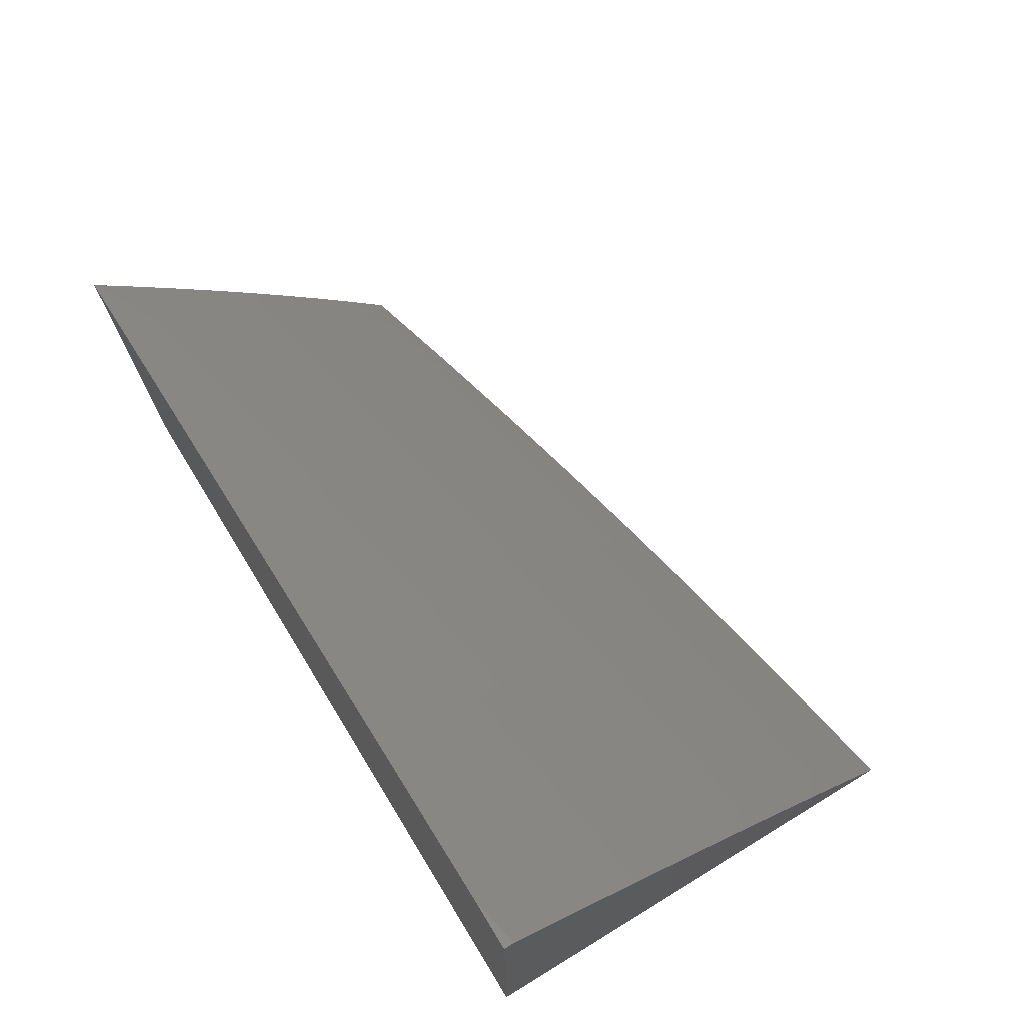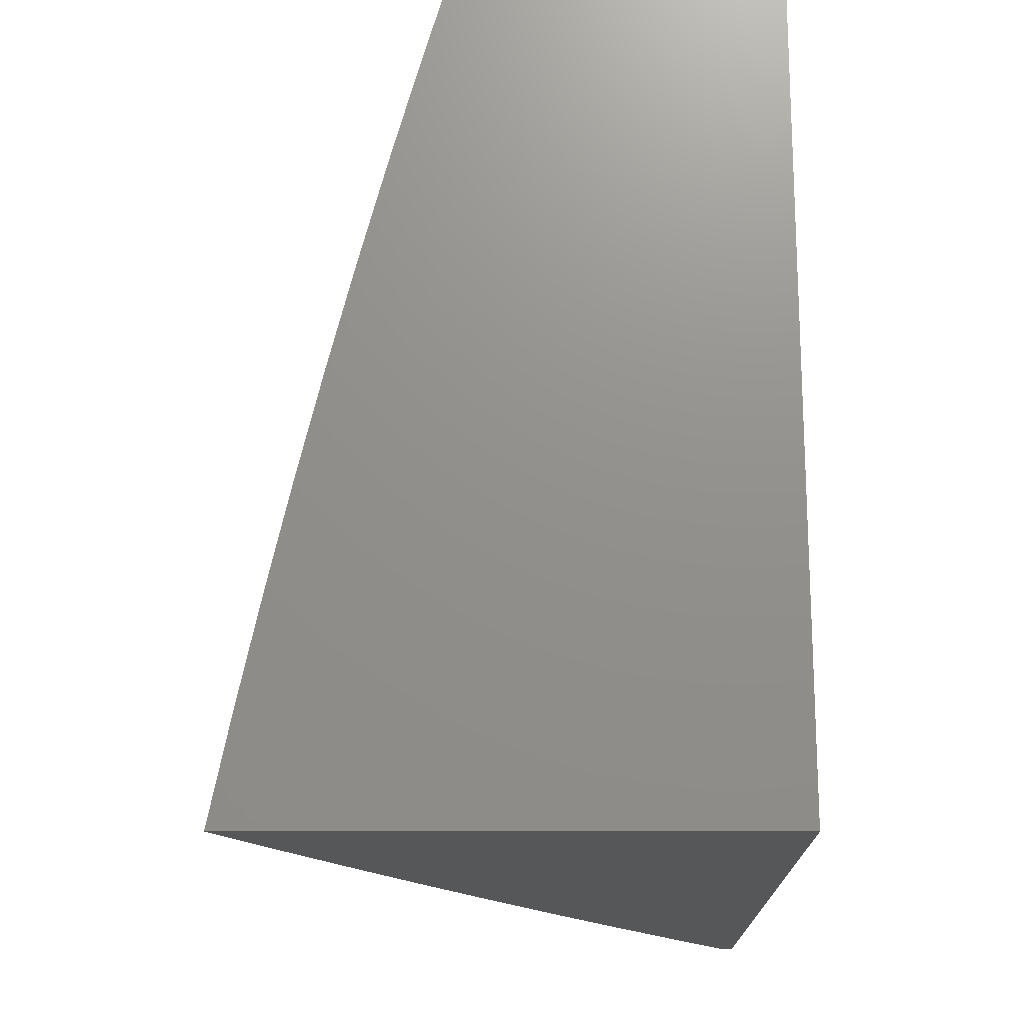
<metadata>
{"format":"stl","ext":"stl","renderer":"f3d","projection":"perspective","resolution":1024,"background":"white","views":[{"elev":75.4,"azim":148.6,"up":"+Y"},{"elev":-17.5,"azim":0.0,"up":"+Z"}]}
</metadata>
<code>
# stl→obj: 375 verts, 746 faces
v -9 6 2.056
v -9.012 6 2
v -9.046 5.941 2.031
v -9.095 5.879 2
v -9.088 5.88 2.031
v -9.129 5.818 2.031
v -9.125 5.815 2.062
v -9.166 5.753 2.062
v -9.161 5.751 2.093
v -9.201 5.689 2.093
v -9.197 5.686 2.125
v -9.237 5.623 2.125
v -9.232 5.62 2.156
v -9.271 5.558 2.156
v -9.266 5.555 2.187
v -9.305 5.492 2.187
v -9.3 5.489 2.218
v -9.339 5.427 2.218
v -9.333 5.424 2.249
v -9.371 5.36 2.249
v -9.366 5.357 2.281
v -9.404 5.294 2.281
v -9.398 5.291 2.312
v -9.441 5.231 2.281
v -9.435 5.228 2.312
v -9.477 5.168 2.281
v -9.472 5.165 2.312
v -9.513 5.104 2.281
v -9.508 5.101 2.312
v -9.549 5.04 2.281
v -9.543 5.037 2.312
v -9.577 5 2.252
v -9.549 5 2.378
v -9.177 5.756 2
v -9.17 5.756 2.031
v -9.206 5.691 2.062
v -9.241 5.626 2.093
v -9.276 5.561 2.125
v -9.31 5.495 2.156
v -9.344 5.43 2.187
v -9.377 5.363 2.218
v -9.409 5.297 2.249
v -9.446 5.234 2.249
v -9.482 5.171 2.249
v -9.518 5.107 2.249
v -9.554 5.043 2.249
v -9.211 5.694 2.031
v -9.257 5.633 2
v -9.251 5.632 2.031
v -9.29 5.569 2.031
v -9.286 5.567 2.062
v -9.325 5.504 2.062
v -9.32 5.501 2.093
v -9.359 5.438 2.093
v -9.354 5.435 2.125
v -9.392 5.372 2.125
v -9.387 5.369 2.156
v -9.424 5.306 2.156
v -9.419 5.303 2.187
v -9.461 5.243 2.156
v -9.456 5.24 2.187
v -9.498 5.179 2.156
v -9.493 5.176 2.187
v -9.534 5.116 2.156
v -9.529 5.113 2.187
v -9.57 5.051 2.156
v -9.565 5.049 2.187
v -9.604 5 2.126
v -9.335 5.509 2
v -9.329 5.507 2.031
v -9.363 5.441 2.062
v -9.397 5.375 2.093
v -9.429 5.309 2.125
v -9.466 5.246 2.125
v -9.503 5.182 2.125
v -9.539 5.118 2.125
v -9.575 5.054 2.125
v -9.368 5.444 2.031
v -9.411 5.383 2
v -9.406 5.38 2.031
v -9.444 5.317 2.031
v -9.439 5.314 2.062
v -9.481 5.254 2.031
v -9.476 5.251 2.062
v -9.518 5.19 2.031
v -9.513 5.187 2.062
v -9.554 5.126 2.031
v -9.549 5.124 2.062
v -9.59 5.062 2.031
v -9.585 5.059 2.062
v -9.63 5 2
v -9.486 5.256 2
v -9.558 5.129 2
v -9.518 5 2.503
v -9.521 5.025 2.437
v -9.526 5.028 2.405
v -9.532 5.031 2.374
v -9.491 5.092 2.405
v -9.496 5.095 2.374
v -9.455 5.156 2.405
v -9.461 5.159 2.374
v -9.418 5.219 2.405
v -9.424 5.222 2.374
v -9.382 5.282 2.405
v -9.387 5.285 2.374
v -9.35 5.348 2.374
v -9.355 5.351 2.343
v -9.317 5.414 2.343
v -9.323 5.417 2.312
v -9.284 5.48 2.312
v -9.29 5.483 2.281
v -9.251 5.546 2.281
v -9.256 5.549 2.249
v -9.217 5.611 2.249
v -9.222 5.614 2.218
v -9.182 5.676 2.218
v -9.187 5.679 2.187
v -9.146 5.741 2.187
v -9.151 5.745 2.156
v -9.11 5.806 2.156
v -9.115 5.809 2.125
v -9.074 5.871 2.125
v -9.079 5.874 2.093
v -9.037 5.935 2.093
v -9.041 5.938 2.062
v -9.487 5 2.628
v -9.497 5.013 2.562
v -9.503 5.016 2.531
v -9.509 5.019 2.499
v -9.467 5.08 2.531
v -9.473 5.083 2.499
v -9.432 5.143 2.531
v -9.437 5.146 2.499
v -9.395 5.206 2.531
v -9.401 5.209 2.499
v -9.358 5.269 2.531
v -9.364 5.272 2.499
v -9.327 5.335 2.499
v -9.333 5.338 2.468
v -9.295 5.401 2.468
v -9.301 5.405 2.437
v -9.262 5.467 2.437
v -9.268 5.47 2.405
v -9.229 5.533 2.405
v -9.235 5.536 2.374
v -9.195 5.598 2.374
v -9.201 5.601 2.343
v -9.161 5.663 2.343
v -9.166 5.667 2.312
v -9.126 5.729 2.312
v -9.131 5.732 2.281
v -9.09 5.793 2.281
v -9.096 5.797 2.249
v -9.054 5.858 2.249
v -9.059 5.861 2.218
v -9.018 5.923 2.218
v -9.022 5.926 2.187
v -9 5.962 2.177
v -9.027 5.929 2.156
v -9 5.981 2.117
v -9.032 5.932 2.125
v -9.454 5 2.752
v -9.436 5.063 2.687
v -9.449 5.07 2.624
v -9.484 5.006 2.624
v -9.419 5 2.876
v -9.41 5.049 2.812
v -9.423 5.056 2.75
v -9.387 5.119 2.75
v -9.4 5.126 2.687
v -9.351 5.182 2.75
v -9.364 5.189 2.687
v -9.315 5.244 2.75
v -9.328 5.252 2.687
v -9.29 5.314 2.687
v -9.303 5.321 2.624
v -9.265 5.384 2.624
v -9.277 5.391 2.562
v -9.239 5.453 2.562
v -9.245 5.457 2.531
v -9.206 5.519 2.531
v -9.212 5.523 2.499
v -9.173 5.585 2.499
v -9.179 5.588 2.468
v -9.139 5.65 2.468
v -9.145 5.653 2.437
v -9.104 5.715 2.437
v -9.11 5.718 2.405
v -9.069 5.78 2.405
v -9.075 5.783 2.374
v -9.033 5.845 2.374
v -9.039 5.848 2.343
v -9 5.9 2.357
v -9.002 5.913 2.312
v -9 5.921 2.297
v -9.007 5.916 2.281
v -9 5.942 2.237
v -9.013 5.919 2.249
v -9.382 5 3
v -9.382 5.034 2.937
v -9.396 5.041 2.875
v -9.361 5.104 2.875
v -9.374 5.112 2.812
v -9.324 5.167 2.875
v -9.338 5.174 2.812
v -9.288 5.229 2.875
v -9.301 5.237 2.812
v -9.264 5.299 2.812
v -9.278 5.307 2.75
v -9.24 5.369 2.75
v -9.253 5.377 2.687
v -9.215 5.439 2.687
v -9.227 5.446 2.624
v -9.188 5.508 2.624
v -9.2 5.515 2.562
v -9.161 5.577 2.562
v -9.167 5.581 2.531
v -9.127 5.643 2.531
v -9.133 5.646 2.499
v -9.093 5.708 2.499
v -9.099 5.711 2.468
v -9.058 5.773 2.468
v -9.064 5.776 2.437
v -9.023 5.838 2.437
v -9.028 5.841 2.405
v -9 5.878 2.417
v -9.337 5.08 3
v -9.347 5.097 2.937
v -9.311 5.159 2.937
v -9.291 5.16 3
v -9.274 5.222 2.937
v -9.244 5.24 3
v -9.237 5.284 2.937
v -9.197 5.319 3
v -9.2 5.346 2.937
v -9.149 5.398 3
v -9.162 5.408 2.937
v -9.123 5.469 2.937
v -9.137 5.477 2.875
v -9.098 5.539 2.875
v -9.111 5.547 2.812
v -9.072 5.608 2.812
v -9.085 5.616 2.75
v -9.045 5.678 2.75
v -9.057 5.686 2.687
v -9.017 5.747 2.687
v -9.029 5.754 2.624
v -9 5.786 2.653
v -9 5.81 2.594
v -9.1 5.476 3
v -9.085 5.531 2.937
v -9.059 5.6 2.875
v -9.032 5.67 2.812
v -9 5.737 2.769
v -9.004 5.739 2.75
v -9 5.762 2.711
v -9.05 5.554 3
v -9.045 5.592 2.937
v -9.019 5.661 2.875
v -9 5.711 2.827
v -9 5.632 3
v -9.006 5.653 2.937
v -9 5.685 2.885
v -9 5.659 2.943
v -9.041 5.762 2.562
v -9 5.833 2.535
v -9.006 5.827 2.531
v -9.011 5.83 2.499
v -9.047 5.766 2.531
v -9.052 5.769 2.499
v -9.087 5.704 2.531
v -9 5.856 2.476
v -9.017 5.834 2.468
v -9.083 5.877 2.062
v -9.069 5.868 2.156
v -9.064 5.865 2.187
v -9.106 5.803 2.187
v -9.049 5.855 2.281
v -9.044 5.851 2.312
v -9.085 5.79 2.312
v -9.12 5.812 2.093
v -9.156 5.748 2.125
v -9.192 5.683 2.156
v -9.227 5.617 2.187
v -9.261 5.552 2.218
v -9.295 5.486 2.249
v -9.328 5.42 2.281
v -9.361 5.354 2.312
v -9.393 5.288 2.343
v -9.43 5.225 2.343
v -9.466 5.162 2.343
v -9.502 5.098 2.343
v -9.538 5.034 2.343
v -9.101 5.8 2.218
v -9.136 5.735 2.249
v -9.172 5.67 2.281
v -9.206 5.605 2.312
v -9.24 5.539 2.343
v -9.274 5.474 2.374
v -9.306 5.408 2.405
v -9.339 5.342 2.437
v -9.37 5.276 2.468
v -9.407 5.213 2.468
v -9.443 5.149 2.468
v -9.479 5.086 2.468
v -9.515 5.022 2.468
v -9.141 5.738 2.218
v -9.08 5.787 2.343
v -9.115 5.722 2.374
v -9.15 5.657 2.405
v -9.184 5.591 2.437
v -9.218 5.526 2.468
v -9.251 5.46 2.499
v -9.283 5.394 2.531
v -9.315 5.328 2.562
v -9.34 5.259 2.624
v -9.377 5.196 2.624
v -9.413 5.133 2.624
v -9.121 5.725 2.343
v -9.081 5.701 2.562
v -9.07 5.693 2.624
v -9.11 5.632 2.624
v -9.097 5.624 2.687
v -9.137 5.563 2.687
v -9.124 5.555 2.75
v -9.163 5.493 2.75
v -9.15 5.485 2.812
v -9.189 5.424 2.812
v -9.175 5.416 2.875
v -9.213 5.354 2.875
v -9.246 5.629 2.062
v -9.281 5.564 2.093
v -9.315 5.498 2.125
v -9.349 5.432 2.156
v -9.382 5.366 2.187
v -9.414 5.3 2.218
v -9.451 5.237 2.218
v -9.488 5.174 2.218
v -9.524 5.11 2.218
v -9.559 5.046 2.218
v -9.177 5.673 2.249
v -9.211 5.608 2.281
v -9.245 5.543 2.312
v -9.279 5.477 2.343
v -9.312 5.411 2.374
v -9.344 5.345 2.405
v -9.376 5.279 2.437
v -9.413 5.216 2.437
v -9.449 5.153 2.437
v -9.485 5.089 2.437
v -9.156 5.66 2.374
v -9.19 5.595 2.405
v -9.224 5.529 2.437
v -9.257 5.464 2.468
v -9.289 5.398 2.499
v -9.321 5.332 2.531
v -9.352 5.266 2.562
v -9.389 5.203 2.562
v -9.425 5.14 2.562
v -9.461 5.076 2.562
v -9.122 5.639 2.562
v -9.149 5.57 2.624
v -9.176 5.501 2.687
v -9.202 5.431 2.75
v -9.227 5.362 2.812
v -9.251 5.292 2.875
v -9.402 5.378 2.062
v -9.434 5.312 2.093
v -9.471 5.248 2.093
v -9.508 5.185 2.093
v -9.544 5.121 2.093
v -9.58 5.057 2.093
v -9 5 3
v -9 5 2
v -9 6 2
f 1 2 3
f 3 2 4
f 3 4 5
f 5 4 6
f 5 6 7
f 7 6 8
f 7 8 9
f 9 8 10
f 9 10 11
f 11 10 12
f 11 12 13
f 13 12 14
f 13 14 15
f 15 14 16
f 15 16 17
f 17 16 18
f 17 18 19
f 19 18 20
f 19 20 21
f 21 20 22
f 21 22 23
f 23 22 24
f 23 24 25
f 25 24 26
f 25 26 27
f 27 26 28
f 27 28 29
f 29 28 30
f 29 30 31
f 31 30 32
f 31 32 33
f 4 34 6
f 6 34 35
f 6 35 8
f 8 35 36
f 8 36 10
f 10 36 37
f 10 37 12
f 12 37 38
f 12 38 14
f 14 38 39
f 14 39 16
f 16 39 40
f 16 40 18
f 18 40 41
f 18 41 20
f 20 41 42
f 20 42 22
f 22 42 43
f 22 43 24
f 24 43 44
f 24 44 26
f 26 44 45
f 26 45 28
f 28 45 46
f 28 46 30
f 30 46 32
f 35 34 47
f 47 34 48
f 47 48 49
f 49 48 50
f 49 50 51
f 51 50 52
f 51 52 53
f 53 52 54
f 53 54 55
f 55 54 56
f 55 56 57
f 57 56 58
f 57 58 59
f 59 58 60
f 59 60 61
f 61 60 62
f 61 62 63
f 63 62 64
f 63 64 65
f 65 64 66
f 65 66 67
f 67 66 68
f 67 68 32
f 48 69 50
f 50 69 70
f 50 70 52
f 52 70 71
f 52 71 54
f 54 71 72
f 54 72 56
f 56 72 73
f 56 73 58
f 58 73 74
f 58 74 60
f 60 74 75
f 60 75 62
f 62 75 76
f 62 76 64
f 64 76 77
f 64 77 66
f 66 77 68
f 70 69 78
f 78 69 79
f 78 79 80
f 80 79 81
f 80 81 82
f 82 81 83
f 82 83 84
f 84 83 85
f 84 85 86
f 86 85 87
f 86 87 88
f 88 87 89
f 88 89 90
f 90 89 91
f 90 91 68
f 79 92 81
f 81 92 83
f 83 92 85
f 85 92 93
f 85 93 87
f 87 93 89
f 93 91 89
f 94 95 33
f 33 95 96
f 33 96 97
f 97 96 98
f 97 98 99
f 99 98 100
f 99 100 101
f 101 100 102
f 101 102 103
f 103 102 104
f 103 104 105
f 105 104 106
f 105 106 107
f 107 106 108
f 107 108 109
f 109 108 110
f 109 110 111
f 111 110 112
f 111 112 113
f 113 112 114
f 113 114 115
f 115 114 116
f 115 116 117
f 117 116 118
f 117 118 119
f 119 118 120
f 119 120 121
f 121 120 122
f 121 122 123
f 123 122 124
f 123 124 125
f 125 124 1
f 125 1 3
f 126 127 94
f 94 127 128
f 94 128 129
f 129 128 130
f 129 130 131
f 131 130 132
f 131 132 133
f 133 132 134
f 133 134 135
f 135 134 136
f 135 136 137
f 137 136 138
f 137 138 139
f 139 138 140
f 139 140 141
f 141 140 142
f 141 142 143
f 143 142 144
f 143 144 145
f 145 144 146
f 145 146 147
f 147 146 148
f 147 148 149
f 149 148 150
f 149 150 151
f 151 150 152
f 151 152 153
f 153 152 154
f 153 154 155
f 155 154 156
f 155 156 157
f 157 156 158
f 157 158 159
f 159 158 160
f 159 160 161
f 161 160 124
f 161 124 122
f 162 163 126
f 126 163 164
f 126 164 165
f 165 164 127
f 165 127 126
f 166 167 162
f 162 167 168
f 162 168 163
f 163 168 169
f 163 169 170
f 170 169 171
f 170 171 172
f 172 171 173
f 172 173 174
f 174 173 175
f 174 175 176
f 176 175 177
f 176 177 178
f 178 177 179
f 178 179 180
f 180 179 181
f 180 181 182
f 182 181 183
f 182 183 184
f 184 183 185
f 184 185 186
f 186 185 187
f 186 187 188
f 188 187 189
f 188 189 190
f 190 189 191
f 190 191 192
f 192 191 193
f 192 193 194
f 194 193 195
f 194 195 196
f 196 195 197
f 196 197 198
f 198 197 156
f 198 156 154
f 199 200 166
f 166 200 201
f 166 201 167
f 167 201 202
f 167 202 203
f 203 202 204
f 203 204 205
f 205 204 206
f 205 206 207
f 207 206 208
f 207 208 209
f 209 208 210
f 209 210 211
f 211 210 212
f 211 212 213
f 213 212 214
f 213 214 215
f 215 214 216
f 215 216 217
f 217 216 218
f 217 218 219
f 219 218 220
f 219 220 221
f 221 220 222
f 221 222 223
f 223 222 224
f 223 224 225
f 225 224 226
f 225 226 191
f 191 226 193
f 199 227 200
f 200 227 228
f 200 228 201
f 201 228 202
f 228 227 229
f 229 227 230
f 229 230 231
f 231 230 232
f 231 232 233
f 233 232 234
f 233 234 235
f 235 234 236
f 235 236 237
f 237 236 238
f 237 238 239
f 239 238 240
f 239 240 241
f 241 240 242
f 241 242 243
f 243 242 244
f 243 244 245
f 245 244 246
f 245 246 247
f 247 246 248
f 247 248 249
f 236 250 238
f 238 250 251
f 238 251 240
f 240 251 252
f 240 252 242
f 242 252 253
f 242 253 244
f 244 253 254
f 244 254 255
f 255 254 256
f 255 256 246
f 246 256 248
f 250 257 251
f 251 257 258
f 251 258 252
f 252 258 259
f 252 259 253
f 253 259 260
f 253 260 254
f 257 261 258
f 258 261 262
f 258 262 259
f 259 262 263
f 259 263 260
f 261 264 262
f 262 264 263
f 247 249 265
f 265 249 266
f 265 266 267
f 267 266 268
f 267 268 269
f 269 268 270
f 269 270 271
f 271 270 220
f 271 220 218
f 266 272 268
f 268 272 273
f 268 273 270
f 270 273 222
f 270 222 220
f 273 272 224
f 224 272 226
f 197 158 156
f 160 1 124
f 125 3 274
f 274 3 5
f 274 5 7
f 159 161 275
f 275 161 122
f 275 122 120
f 157 159 276
f 276 159 275
f 276 275 277
f 277 275 120
f 277 120 118
f 196 198 278
f 278 198 154
f 278 154 152
f 194 196 279
f 279 196 278
f 279 278 280
f 280 278 152
f 280 152 150
f 7 281 274
f 274 281 123
f 274 123 125
f 123 281 121
f 121 281 282
f 121 282 119
f 119 282 283
f 119 283 117
f 117 283 284
f 117 284 115
f 115 284 285
f 115 285 113
f 113 285 286
f 113 286 111
f 111 286 287
f 111 287 109
f 109 287 288
f 109 288 107
f 107 288 289
f 107 289 105
f 105 289 290
f 105 290 103
f 103 290 291
f 103 291 101
f 101 291 292
f 101 292 99
f 99 292 293
f 99 293 97
f 97 293 33
f 282 281 9
f 9 281 7
f 277 294 276
f 276 294 155
f 276 155 157
f 155 294 153
f 153 294 295
f 153 295 151
f 151 295 296
f 151 296 149
f 149 296 297
f 149 297 147
f 147 297 298
f 147 298 145
f 145 298 299
f 145 299 143
f 143 299 300
f 143 300 141
f 141 300 301
f 141 301 139
f 139 301 302
f 139 302 137
f 137 302 303
f 137 303 135
f 135 303 304
f 135 304 133
f 133 304 305
f 133 305 131
f 131 305 306
f 131 306 129
f 129 306 94
f 294 277 307
f 307 277 118
f 307 118 116
f 280 308 279
f 279 308 192
f 279 192 194
f 192 308 190
f 190 308 309
f 190 309 188
f 188 309 310
f 188 310 186
f 186 310 311
f 186 311 184
f 184 311 312
f 184 312 182
f 182 312 313
f 182 313 180
f 180 313 314
f 180 314 178
f 178 314 315
f 178 315 176
f 176 315 316
f 176 316 174
f 174 316 317
f 174 317 172
f 172 317 318
f 172 318 170
f 170 318 164
f 170 164 163
f 308 280 319
f 319 280 150
f 319 150 148
f 225 191 189
f 225 189 223
f 223 189 187
f 223 187 221
f 221 187 185
f 221 185 219
f 219 185 183
f 219 183 217
f 217 183 181
f 217 181 215
f 215 181 179
f 215 179 213
f 213 179 177
f 213 177 211
f 211 177 175
f 211 175 209
f 209 175 173
f 209 173 207
f 207 173 171
f 207 171 205
f 205 171 169
f 205 169 203
f 203 169 168
f 203 168 167
f 273 224 222
f 267 269 265
f 265 269 320
f 265 320 321
f 321 320 322
f 321 322 323
f 323 322 324
f 323 324 325
f 325 324 326
f 325 326 327
f 327 326 328
f 327 328 329
f 329 328 330
f 329 330 235
f 235 330 233
f 320 269 271
f 245 247 321
f 321 247 265
f 244 255 246
f 35 47 36
f 36 47 331
f 36 331 37
f 37 331 332
f 37 332 38
f 38 332 333
f 38 333 39
f 39 333 334
f 39 334 40
f 40 334 335
f 40 335 41
f 41 335 336
f 41 336 42
f 42 336 337
f 42 337 43
f 43 337 338
f 43 338 44
f 44 338 339
f 44 339 45
f 45 339 340
f 45 340 46
f 46 340 32
f 282 9 11
f 282 11 283
f 283 11 13
f 283 13 284
f 284 13 15
f 284 15 285
f 285 15 17
f 285 17 286
f 286 17 19
f 286 19 287
f 287 19 21
f 287 21 288
f 288 21 23
f 288 23 289
f 289 23 25
f 289 25 290
f 290 25 27
f 290 27 291
f 291 27 29
f 291 29 292
f 292 29 31
f 292 31 293
f 293 31 33
f 116 341 307
f 307 341 295
f 307 295 294
f 295 341 296
f 296 341 342
f 296 342 297
f 297 342 343
f 297 343 298
f 298 343 344
f 298 344 299
f 299 344 345
f 299 345 300
f 300 345 346
f 300 346 301
f 301 346 347
f 301 347 302
f 302 347 348
f 302 348 303
f 303 348 349
f 303 349 304
f 304 349 350
f 304 350 305
f 305 350 95
f 305 95 306
f 306 95 94
f 342 341 114
f 114 341 116
f 148 351 319
f 319 351 309
f 319 309 308
f 309 351 310
f 310 351 352
f 310 352 311
f 311 352 353
f 311 353 312
f 312 353 354
f 312 354 313
f 313 354 355
f 313 355 314
f 314 355 356
f 314 356 315
f 315 356 357
f 315 357 316
f 316 357 358
f 316 358 317
f 317 358 359
f 317 359 318
f 318 359 360
f 318 360 164
f 164 360 127
f 352 351 146
f 146 351 148
f 320 271 361
f 361 271 218
f 361 218 216
f 320 361 322
f 322 361 362
f 322 362 324
f 324 362 363
f 324 363 326
f 326 363 364
f 326 364 328
f 328 364 365
f 328 365 330
f 330 365 366
f 330 366 233
f 233 366 231
f 362 361 216
f 245 321 323
f 245 323 243
f 243 323 325
f 243 325 241
f 241 325 327
f 241 327 239
f 239 327 329
f 239 329 237
f 237 329 235
f 49 51 331
f 331 51 332
f 333 332 53
f 53 332 51
f 342 114 112
f 342 112 343
f 343 112 110
f 343 110 344
f 344 110 108
f 344 108 345
f 345 108 106
f 345 106 346
f 346 106 104
f 346 104 347
f 347 104 102
f 347 102 348
f 348 102 100
f 348 100 349
f 349 100 98
f 349 98 350
f 350 98 96
f 350 96 95
f 352 146 144
f 352 144 353
f 353 144 142
f 353 142 354
f 354 142 140
f 354 140 355
f 355 140 138
f 355 138 356
f 356 138 136
f 356 136 357
f 357 136 134
f 357 134 358
f 358 134 132
f 358 132 359
f 359 132 130
f 359 130 360
f 360 130 128
f 360 128 127
f 362 216 214
f 362 214 363
f 363 214 212
f 363 212 364
f 364 212 210
f 364 210 365
f 365 210 208
f 365 208 366
f 366 208 206
f 366 206 231
f 231 206 204
f 231 204 229
f 229 204 202
f 229 202 228
f 47 49 331
f 70 78 71
f 71 78 367
f 71 367 72
f 72 367 368
f 72 368 73
f 73 368 369
f 73 369 74
f 74 369 370
f 74 370 75
f 75 370 371
f 75 371 76
f 76 371 372
f 76 372 77
f 77 372 68
f 333 53 55
f 333 55 334
f 334 55 57
f 334 57 335
f 335 57 59
f 335 59 336
f 336 59 61
f 336 61 337
f 337 61 63
f 337 63 338
f 338 63 65
f 338 65 339
f 339 65 67
f 339 67 340
f 340 67 32
f 80 82 367
f 367 82 368
f 369 368 84
f 84 368 82
f 78 80 367
f 369 84 86
f 369 86 370
f 370 86 88
f 370 88 371
f 371 88 90
f 371 90 372
f 372 90 68
f 261 257 373
f 373 257 250
f 373 250 236
f 236 234 373
f 373 234 232
f 373 232 230
f 230 227 373
f 373 227 199
f 199 166 373
f 373 166 162
f 373 162 374
f 374 162 126
f 374 126 94
f 94 33 374
f 374 33 32
f 374 32 68
f 68 91 374
f 91 93 374
f 374 93 92
f 374 92 79
f 79 69 374
f 374 69 48
f 374 48 34
f 34 4 374
f 374 4 375
f 375 4 2
f 2 1 375
f 1 160 375
f 375 160 374
f 374 160 158
f 374 158 197
f 197 195 374
f 374 195 193
f 374 193 226
f 226 272 374
f 374 272 266
f 374 266 249
f 249 248 374
f 374 248 256
f 374 256 373
f 373 256 254
f 373 254 260
f 260 263 373
f 373 263 264
f 373 264 261

</code>
